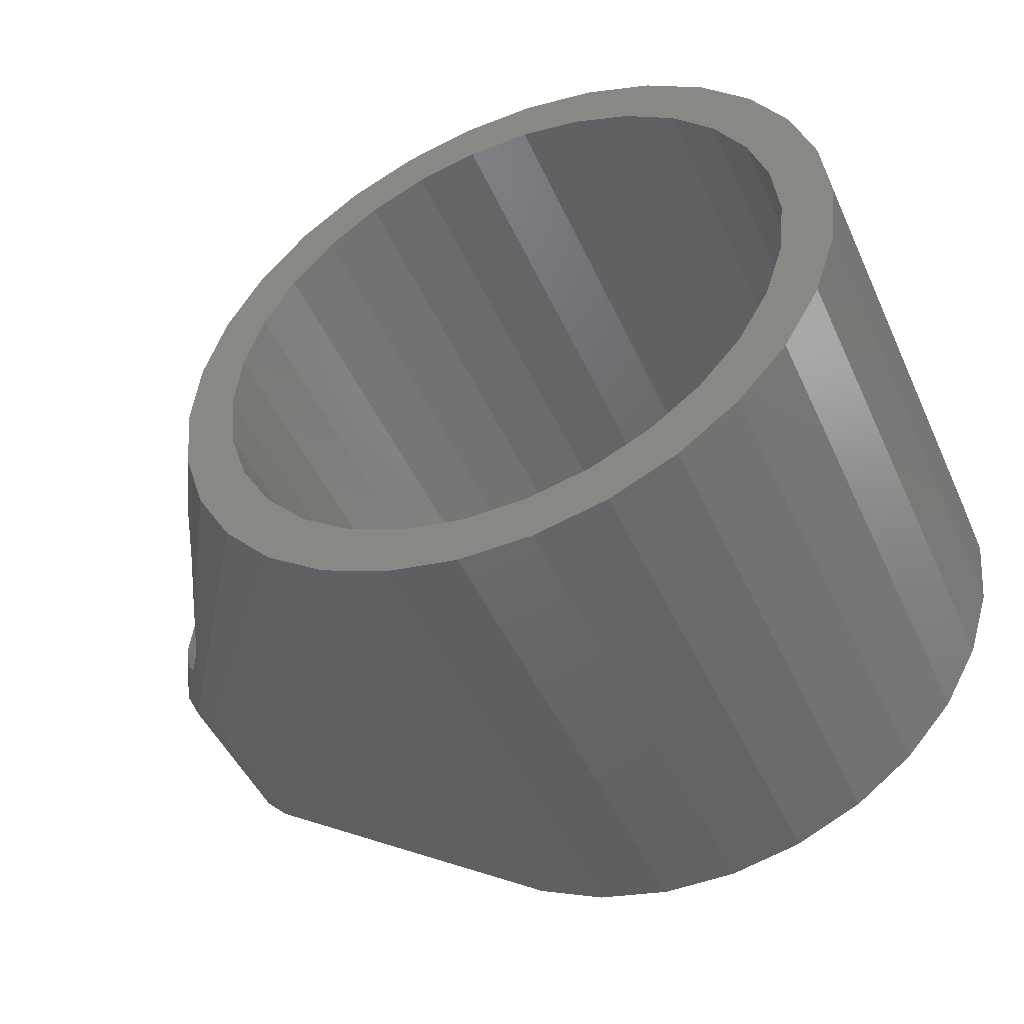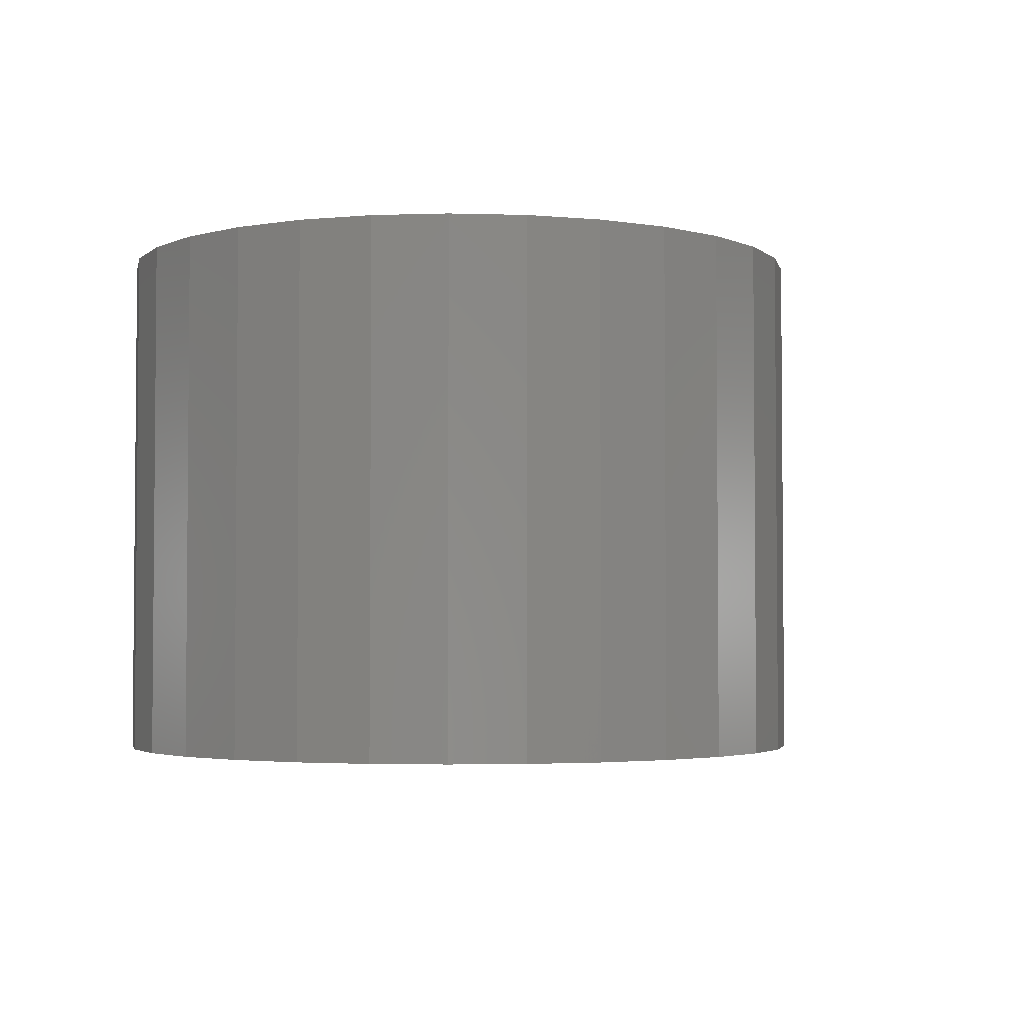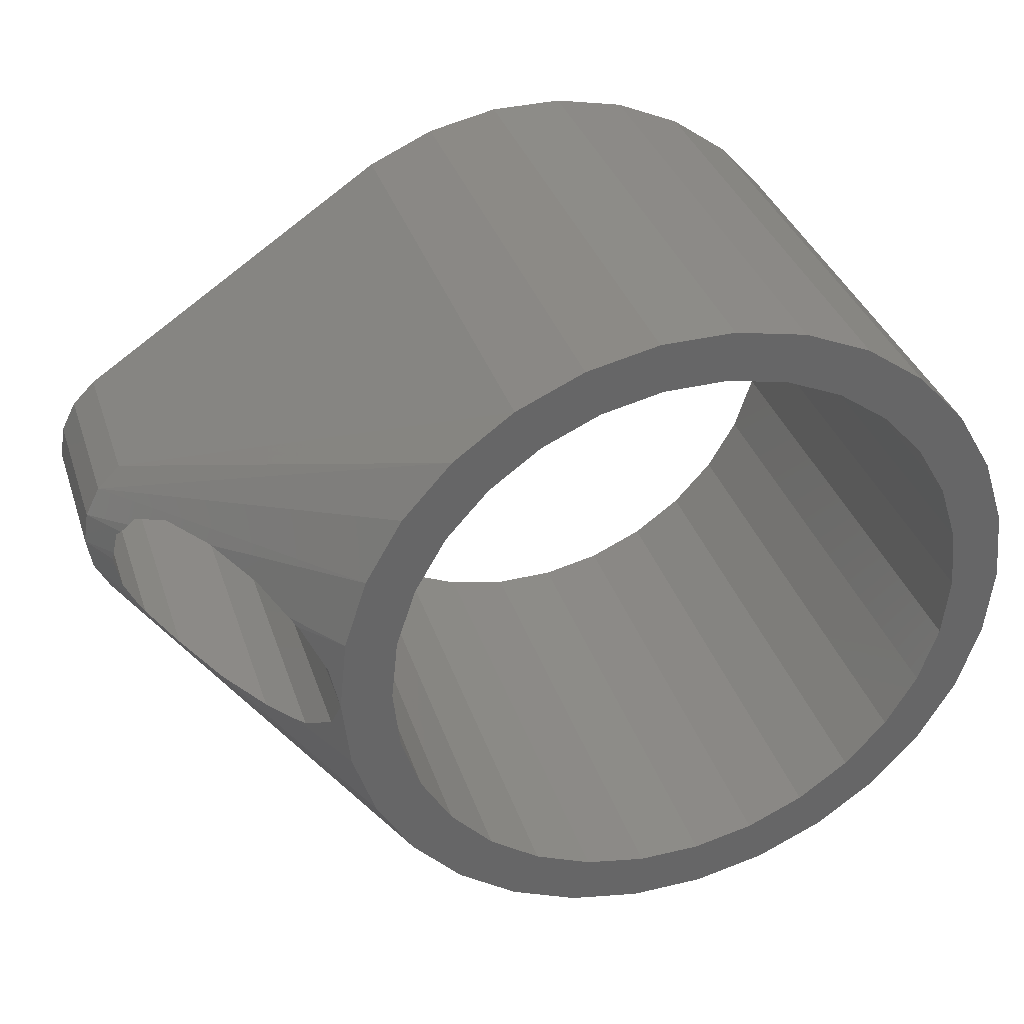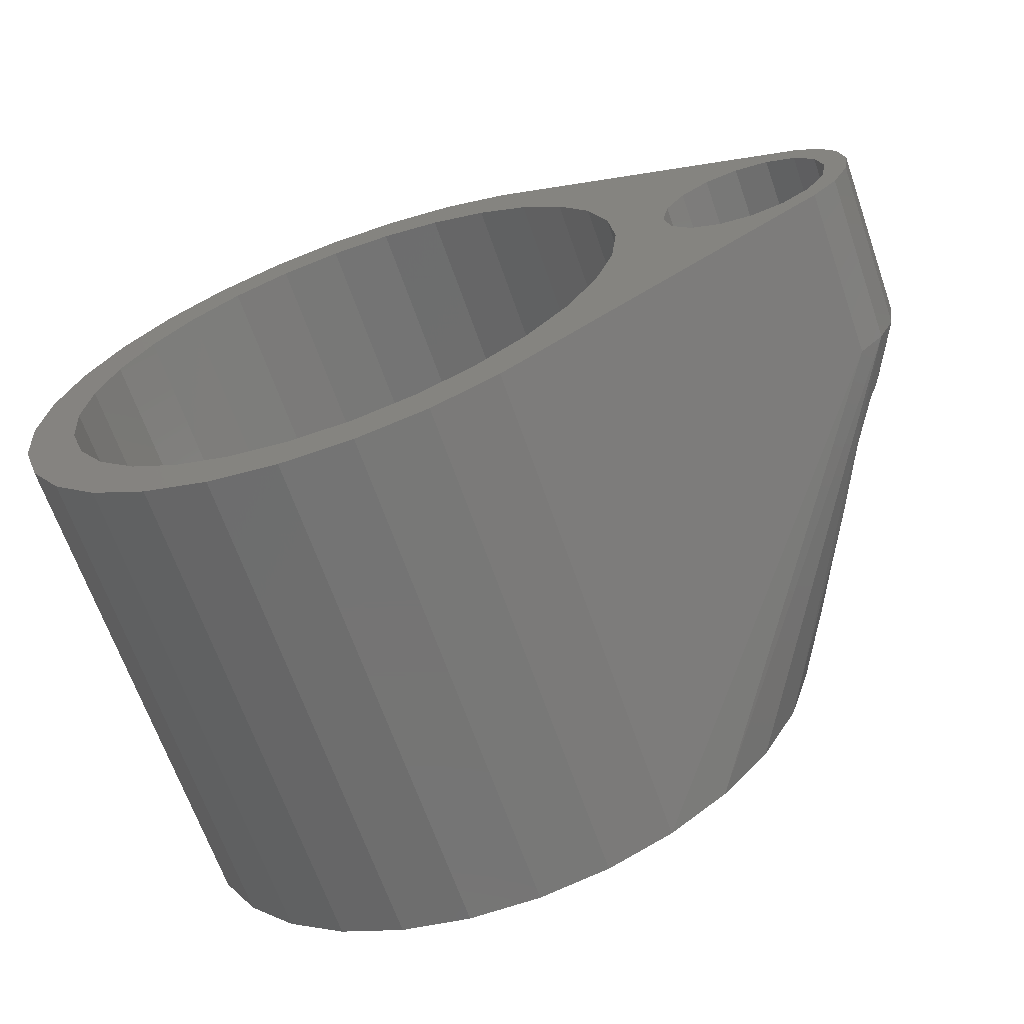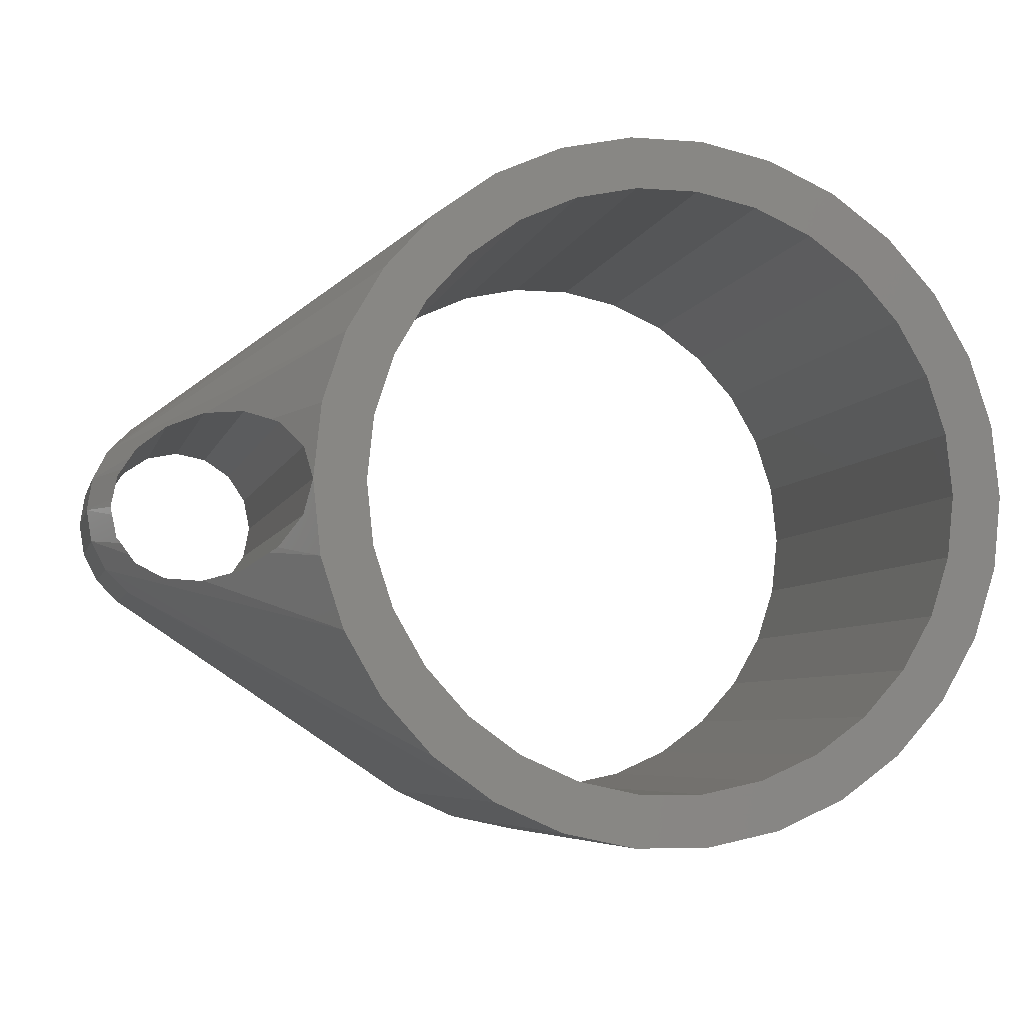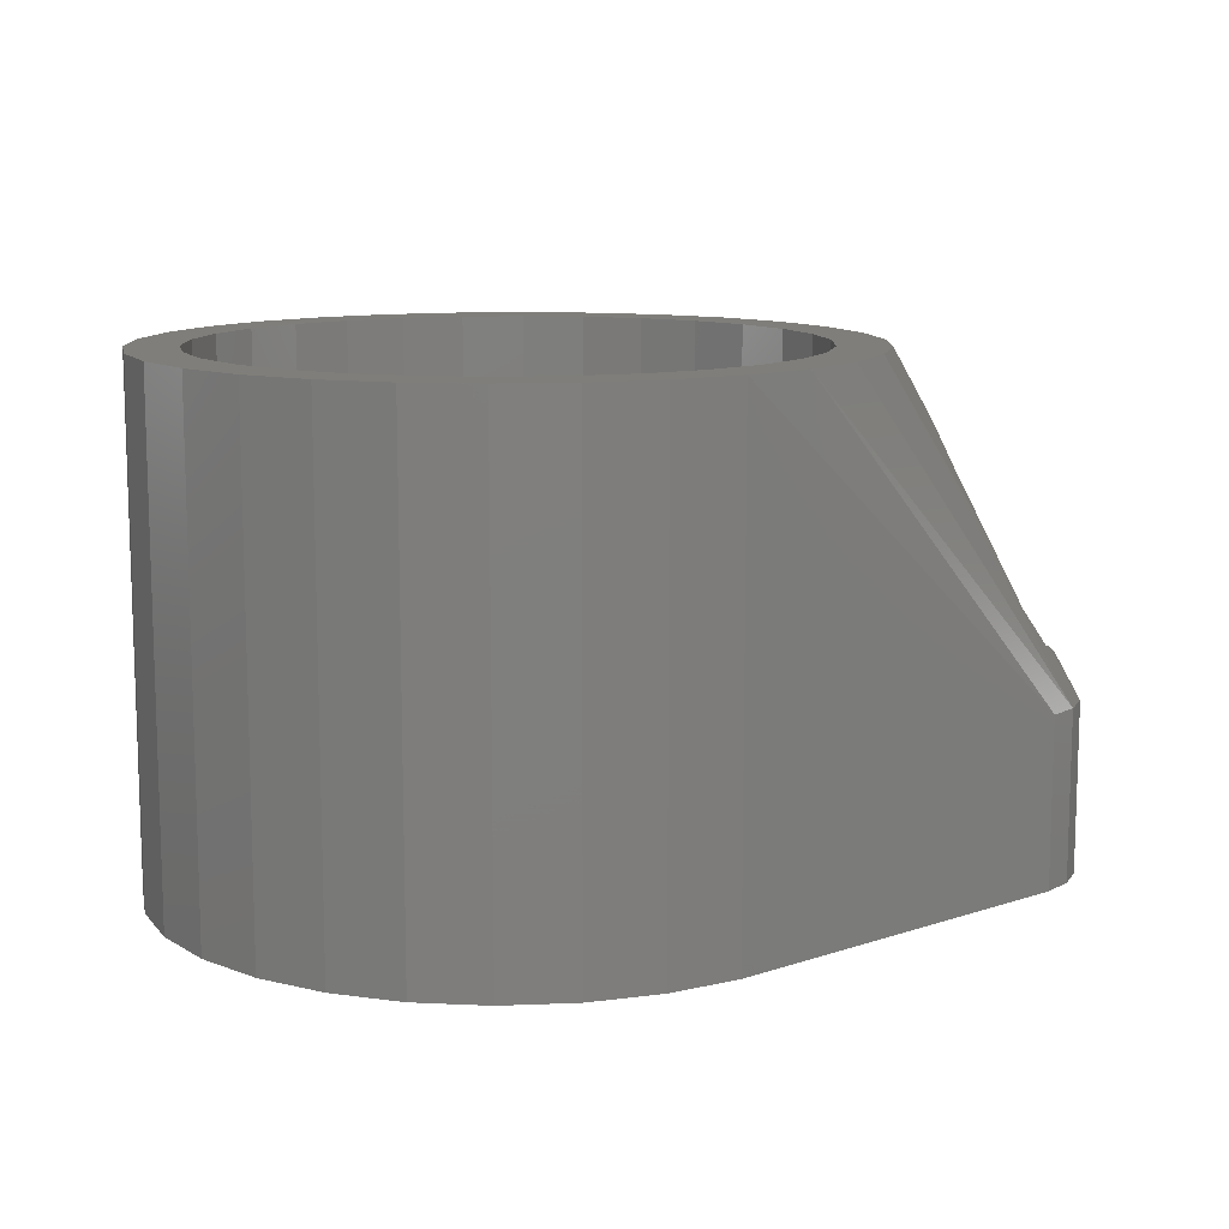
<metadata>
{"format":"stl","ext":"stl","renderer":"f3d","projection":"perspective","resolution":1024,"background":"white","views":[{"elev":-47.8,"azim":23.8,"up":"+Y"},{"elev":-3.1,"azim":126.3,"up":"+Z"},{"elev":35.7,"azim":-17.5,"up":"+Y"},{"elev":-66.6,"azim":-160.7,"up":"+Y"},{"elev":-5.9,"azim":-13.4,"up":"+Y"},{"elev":11.3,"azim":174.4,"up":"+Z"}]}
</metadata>
<code>
# stl→obj: 168 verts, 340 faces
v -6.333 0 0
v -6.023 -1.957 0
v -6.333 0 10
v -6.023 -1.957 10
v -6.023 1.957 0
v -5.124 3.723 0
v -3.723 5.124 0
v 0 5 0
v 15.25 17.75 0
v 1.913 4.619 0
v 19.17 19.5 0
v 23.36 20.39 0
v 20.09 16.64 0
v 27.64 20.39 0
v 27.33 17.4 0
v 31.83 19.5 0
v 30.91 16.64 0
v 35.75 17.75 0
v 34.25 15.16 0
v 39.22 15.23 0
v 37.21 13.01 0
v 42.08 12.05 0
v 39.66 10.29 0
v 44.23 8.338 0
v 41.49 7.118 0
v 45.55 4.262 0
v 43 0 0
v 46 0 0
v 42.62 -3.638 0
v 45.55 -4.262 0
v 41.49 -7.118 0
v 44.23 -8.338 0
v 39.66 -10.29 0
v 42.08 -12.05 0
v 37.21 -13.01 0
v 39.22 -15.23 0
v 34.25 -15.16 0
v 35.75 -17.75 0
v 27.33 -17.4 0
v 31.83 -19.5 0
v 23.67 -17.4 0
v 27.64 -20.39 0
v 16.75 -15.16 0
v 23.36 -20.39 0
v -1.913 -4.619 0
v 19.17 -19.5 0
v 15.25 -17.75 0
v -3.723 -5.124 0
v -5.124 -3.723 0
v 8 0 0
v 5 0 0
v 4.619 1.913 0
v -3.536 -3.536 0
v -4.619 -1.913 0
v 0 -5 0
v 8.382 -3.638 0
v 4.619 -1.913 0
v -1.913 4.619 0
v -4.619 1.913 0
v -3.536 3.536 0
v 8.382 3.638 0
v -5 0 0
v 3.536 -3.536 0
v 9.513 -7.118 0
v 1.913 -4.619 0
v 11.34 -10.29 0
v 13.79 -13.01 0
v 20.09 -16.64 0
v 30.91 -16.64 0
v 42.62 3.638 0
v 23.67 17.4 0
v 16.75 15.16 0
v 11.34 10.29 0
v 13.79 13.01 0
v 3.536 3.536 0
v 9.513 7.118 0
v -6.023 1.957 10
v -4.897 0.5198 12.44
v -5 0 12.35
v -4.897 -0.5198 12.44
v -4.619 -1.913 12.54
v -4.368 -2.29 12.89
v -4.619 1.913 12.54
v -4.368 2.29 12.89
v -3.874 -3.029 13.36
v -5.124 -3.723 10
v -1.913 -4.619 15.77
v 6.772 -8.338 30
v 0.05611 -4.989 19.5
v 0 -5 19.37
v -3.536 -3.536 13.53
v -3.723 -5.124 10
v 15.25 -17.75 30
v 19.17 -19.5 30
v 23.36 -20.39 30
v 27.64 -20.39 30
v 31.83 -19.5 30
v 35.75 -17.75 30
v 39.22 -15.23 30
v 42.08 -12.05 30
v 44.23 -8.338 30
v 45.55 -4.262 30
v 46 0 30
v 45.55 4.262 30
v 44.23 8.338 30
v 42.08 12.05 30
v 39.22 15.23 30
v 35.75 17.75 30
v 31.83 19.5 30
v 27.64 20.39 30
v 23.36 20.39 30
v 19.17 19.5 30
v 15.25 17.75 30
v -3.723 5.124 10
v -5.124 3.723 10
v -3.536 3.536 13.53
v -3.874 3.029 13.36
v -1.913 4.619 15.77
v 0 5 19.37
v 1.913 4.619 23.19
v 0.05611 4.989 19.5
v 3.536 3.536 26.76
v 3.502 3.558 26.7
v 3.142 3.799 25.98
v 4.619 1.913 28.97
v 5 0 30
v 4.619 -1.913 28.97
v 3.536 -3.536 26.76
v 3.142 -3.799 25.98
v 3.502 -3.558 26.7
v 1.913 -4.619 23.19
v 8.382 3.638 30
v 8 0 30
v 8.382 -3.638 30
v 9.513 7.118 30
v 11.34 10.29 30
v 13.79 13.01 30
v 16.75 15.16 30
v 20.09 16.64 30
v 23.67 17.4 30
v 27.33 17.4 30
v 30.91 16.64 30
v 34.25 15.16 30
v 37.21 13.01 30
v 39.66 10.29 30
v 41.49 7.118 30
v 42.62 3.638 30
v 43 0 30
v 42.62 -3.638 30
v 41.49 -7.118 30
v 39.66 -10.29 30
v 37.21 -13.01 30
v 34.25 -15.16 30
v 30.91 -16.64 30
v 27.33 -17.4 30
v 23.67 -17.4 30
v 20.09 -16.64 30
v 16.75 -15.16 30
v 13.79 -13.01 30
v 11.34 -10.29 30
v 9.513 -7.118 30
v 6.772 8.338 30
v 5.448 -4.262 30
v 5.448 4.262 30
v 8.915 -12.05 30
v 11.78 -15.23 30
v 11.78 15.23 30
v 8.915 12.05 30
f 1 2 3
f 3 2 4
f 1 5 2
f 2 5 6
f 2 6 7
f 8 7 9
f 10 11 12
f 13 12 14
f 15 14 16
f 17 16 18
f 19 18 20
f 21 20 22
f 23 22 24
f 25 24 26
f 27 26 28
f 29 28 30
f 31 30 32
f 33 32 34
f 35 34 36
f 37 36 38
f 39 38 40
f 41 40 42
f 43 42 44
f 45 44 46
f 2 46 47
f 2 47 48
f 2 48 49
f 50 51 52
f 53 2 54
f 55 44 45
f 2 53 46
f 53 45 46
f 31 32 33
f 56 57 50
f 58 7 8
f 59 7 60
f 60 7 58
f 50 52 61
f 2 7 59
f 2 59 62
f 57 56 63
f 64 65 63
f 66 55 65
f 67 55 66
f 68 42 43
f 67 43 44
f 39 40 41
f 69 38 39
f 21 22 23
f 23 24 25
f 35 36 37
f 37 38 69
f 29 30 31
f 64 63 56
f 70 26 27
f 51 50 57
f 27 28 29
f 41 42 68
f 17 18 19
f 55 67 44
f 71 14 15
f 13 14 71
f 72 12 13
f 73 10 74
f 74 12 72
f 61 75 76
f 66 65 64
f 54 2 62
f 10 12 74
f 8 9 11
f 8 11 10
f 19 20 21
f 15 16 17
f 76 75 73
f 10 73 75
f 33 34 35
f 75 61 52
f 25 26 70
f 1 3 5
f 5 3 77
f 78 3 79
f 79 3 80
f 3 4 80
f 81 4 82
f 80 4 81
f 3 78 77
f 77 78 83
f 77 83 84
f 82 4 85
f 4 86 85
f 87 86 88
f 89 90 88
f 90 87 88
f 85 86 91
f 91 86 87
f 2 49 4
f 4 49 86
f 86 49 48
f 92 86 48
f 92 48 47
f 93 92 47
f 93 47 46
f 94 93 46
f 94 46 44
f 95 94 44
f 95 44 42
f 96 95 42
f 96 42 40
f 97 96 40
f 97 40 38
f 98 97 38
f 98 38 36
f 99 98 36
f 99 36 34
f 100 99 34
f 100 34 32
f 101 100 32
f 101 32 30
f 102 101 30
f 102 30 28
f 103 102 28
f 28 26 104
f 103 28 104
f 26 24 105
f 104 26 105
f 24 22 106
f 105 24 106
f 22 20 107
f 106 22 107
f 18 108 20
f 20 108 107
f 16 109 18
f 18 109 108
f 14 110 16
f 16 110 109
f 12 111 14
f 14 111 110
f 11 112 12
f 12 112 111
f 9 113 11
f 11 113 112
f 7 114 9
f 9 114 113
f 6 115 7
f 7 115 114
f 5 77 6
f 6 77 115
f 79 80 81
f 62 79 54
f 54 79 81
f 59 83 78
f 62 59 79
f 79 59 78
f 60 116 117
f 83 60 84
f 84 60 117
f 59 60 83
f 58 118 116
f 60 58 116
f 8 119 118
f 58 8 118
f 10 120 121
f 8 10 119
f 119 10 121
f 75 122 123
f 120 75 124
f 124 75 123
f 10 75 120
f 125 122 52
f 52 122 75
f 126 125 51
f 51 125 52
f 126 51 127
f 127 51 57
f 127 57 128
f 128 57 63
f 129 130 131
f 131 130 128
f 131 128 63
f 131 63 65
f 89 131 90
f 90 131 65
f 90 65 55
f 90 55 87
f 87 55 45
f 87 45 91
f 91 45 53
f 81 82 85
f 53 81 91
f 91 81 85
f 54 81 53
f 61 132 133
f 50 61 133
f 133 134 56
f 50 133 56
f 76 135 132
f 61 76 132
f 73 136 135
f 76 73 135
f 74 137 136
f 73 74 136
f 72 138 137
f 74 72 137
f 13 139 138
f 72 13 138
f 71 140 139
f 13 71 139
f 15 141 140
f 71 15 140
f 17 142 141
f 15 17 141
f 19 143 142
f 17 19 142
f 21 144 143
f 19 21 143
f 145 144 23
f 23 144 21
f 146 145 25
f 25 145 23
f 147 146 70
f 70 146 25
f 148 147 27
f 27 147 70
f 148 27 149
f 149 27 29
f 149 29 150
f 150 29 31
f 150 31 151
f 151 31 33
f 151 33 152
f 152 33 35
f 152 35 153
f 153 35 37
f 153 37 154
f 154 37 69
f 154 69 155
f 155 69 39
f 155 39 156
f 156 39 41
f 156 41 157
f 157 41 68
f 157 68 158
f 158 68 43
f 158 43 159
f 159 43 67
f 160 159 67
f 66 160 67
f 161 160 66
f 64 161 66
f 134 161 64
f 56 134 64
f 117 77 84
f 77 117 115
f 115 117 116
f 115 116 118
f 118 162 115
f 119 121 162
f 119 162 118
f 89 88 131
f 131 88 163
f 131 163 129
f 164 126 163
f 165 164 88
f 88 164 163
f 166 164 165
f 134 164 166
f 151 152 100
f 132 135 164
f 156 157 95
f 146 147 104
f 145 146 105
f 144 145 106
f 141 142 109
f 139 140 110
f 113 164 112
f 167 164 113
f 168 164 167
f 162 164 168
f 161 134 166
f 150 151 101
f 142 143 108
f 112 164 136
f 112 137 111
f 112 136 137
f 137 138 111
f 111 139 110
f 138 139 111
f 110 140 109
f 140 141 109
f 109 142 108
f 147 148 103
f 108 143 107
f 135 136 164
f 107 144 106
f 106 145 105
f 105 146 104
f 104 147 103
f 103 148 102
f 102 149 101
f 143 144 107
f 149 150 101
f 101 151 100
f 100 152 99
f 99 153 98
f 98 154 97
f 97 155 96
f 148 149 102
f 96 156 95
f 95 157 94
f 157 158 94
f 94 159 93
f 93 160 166
f 160 161 166
f 134 133 164
f 152 153 99
f 153 154 98
f 154 155 97
f 155 156 96
f 159 160 93
f 158 159 94
f 133 132 164
f 88 86 165
f 165 86 166
f 166 86 92
f 166 92 93
f 113 114 167
f 114 115 167
f 167 115 168
f 168 115 162
f 121 120 162
f 162 120 124
f 162 124 164
f 164 124 123
f 123 122 164
f 164 122 125
f 125 126 164
f 130 163 128
f 127 163 126
f 128 163 127
f 130 129 163

</code>
